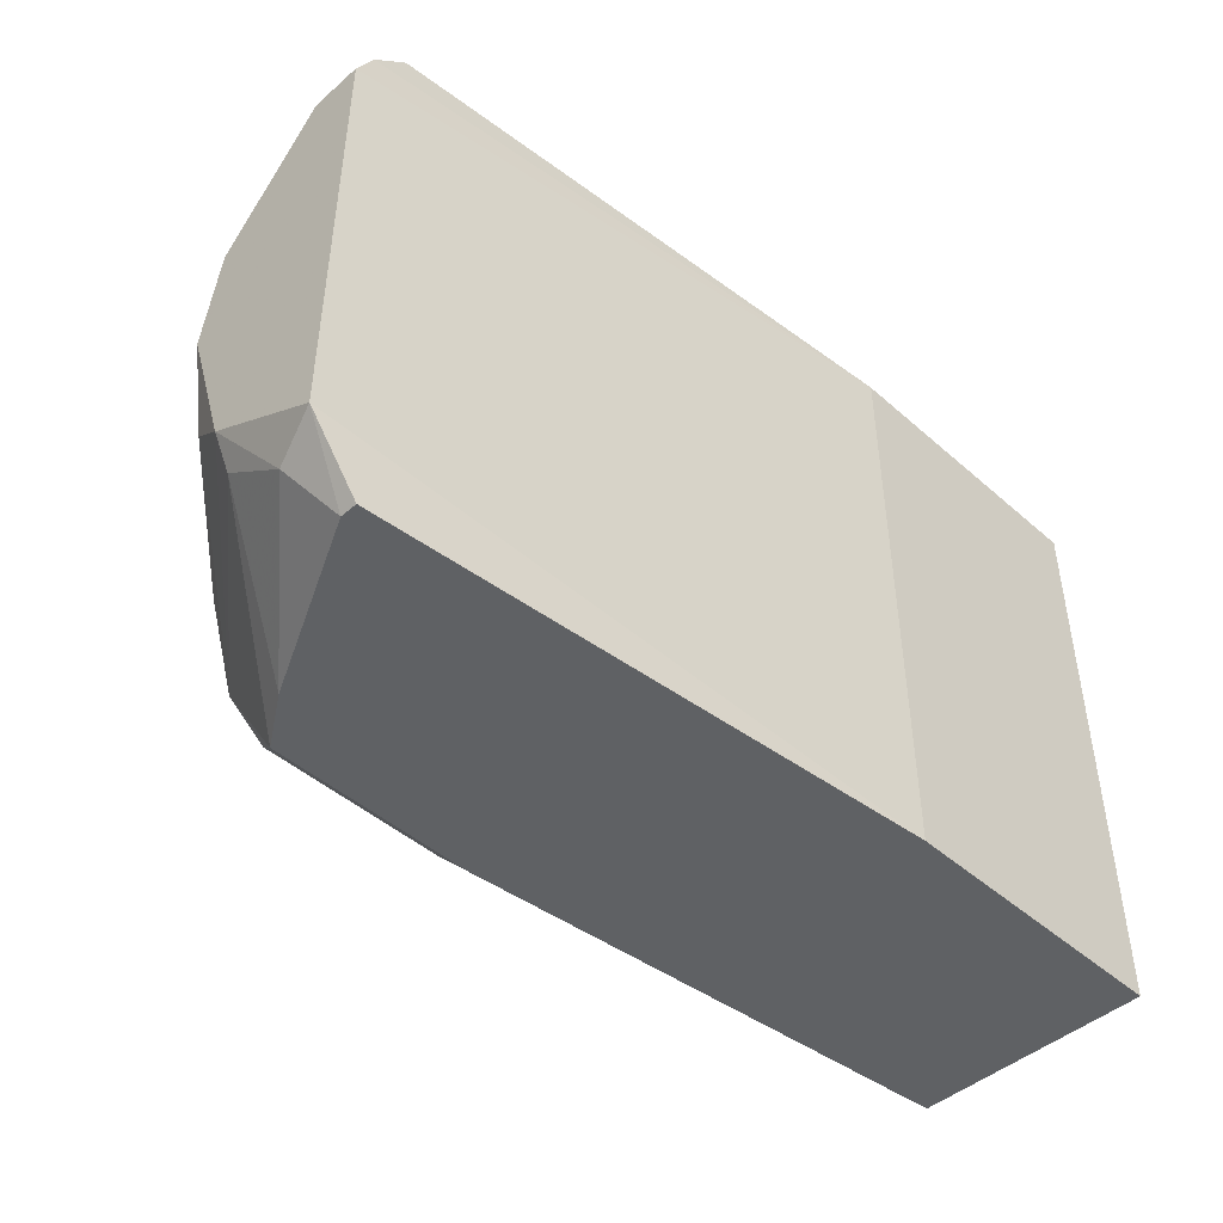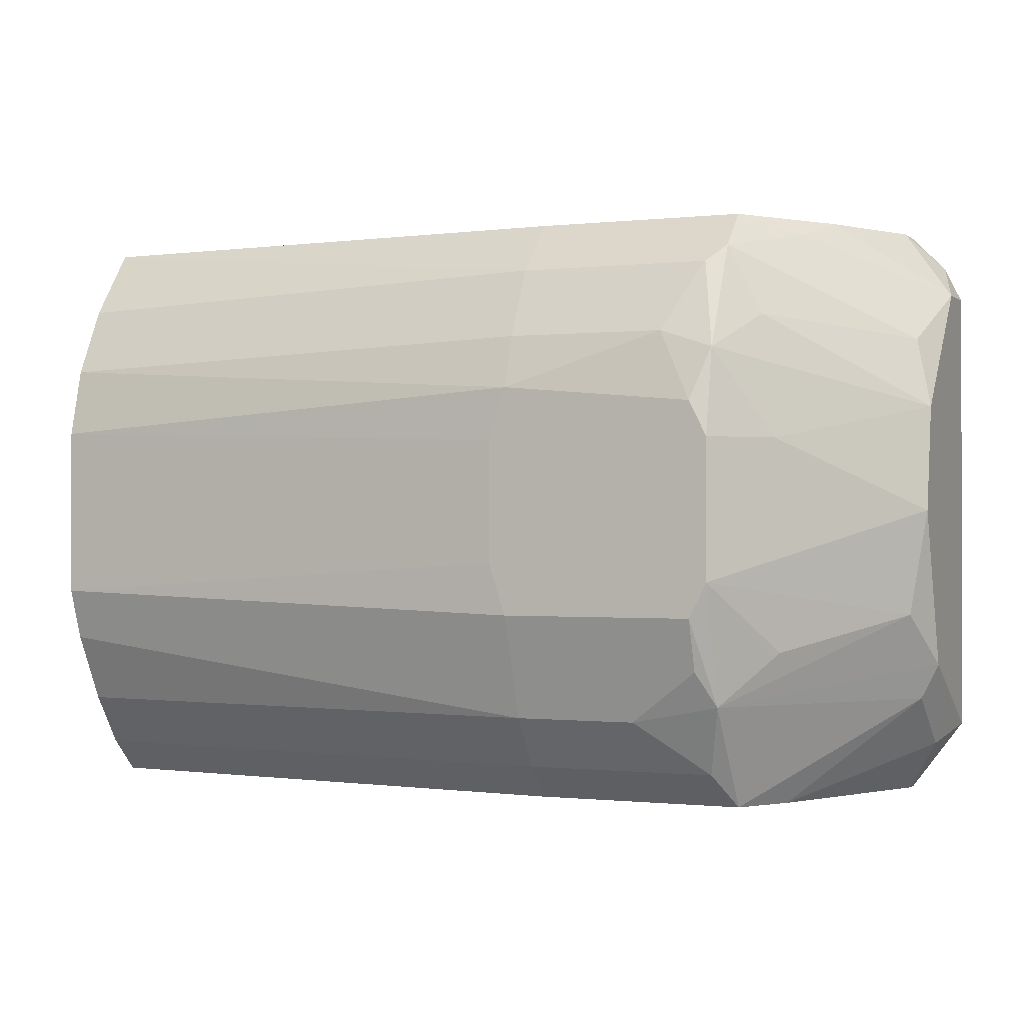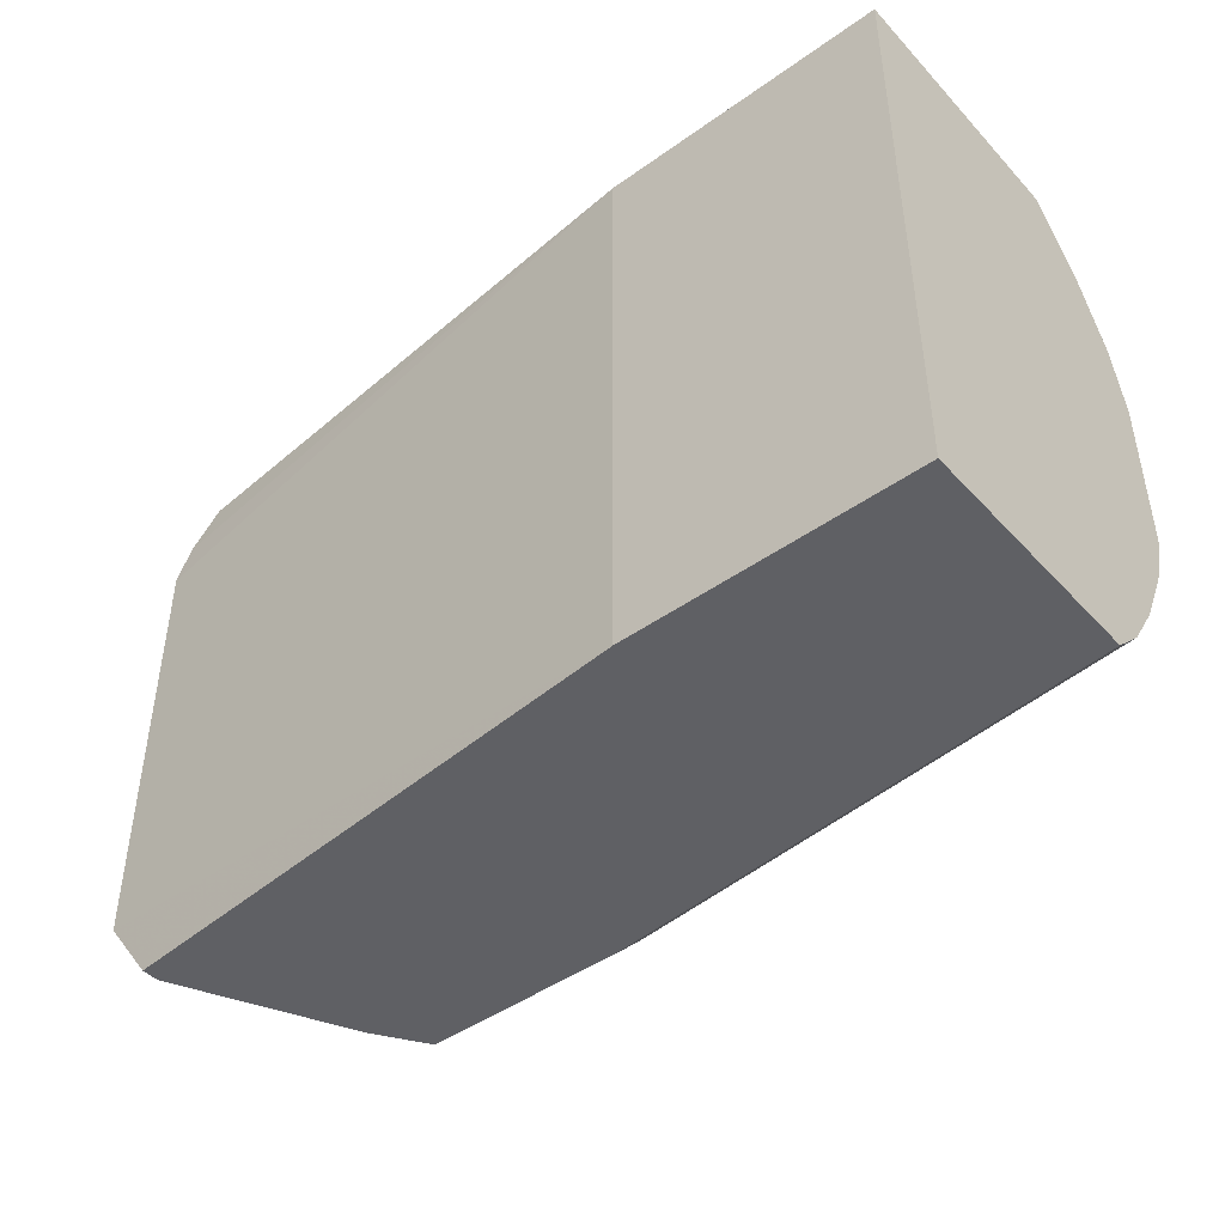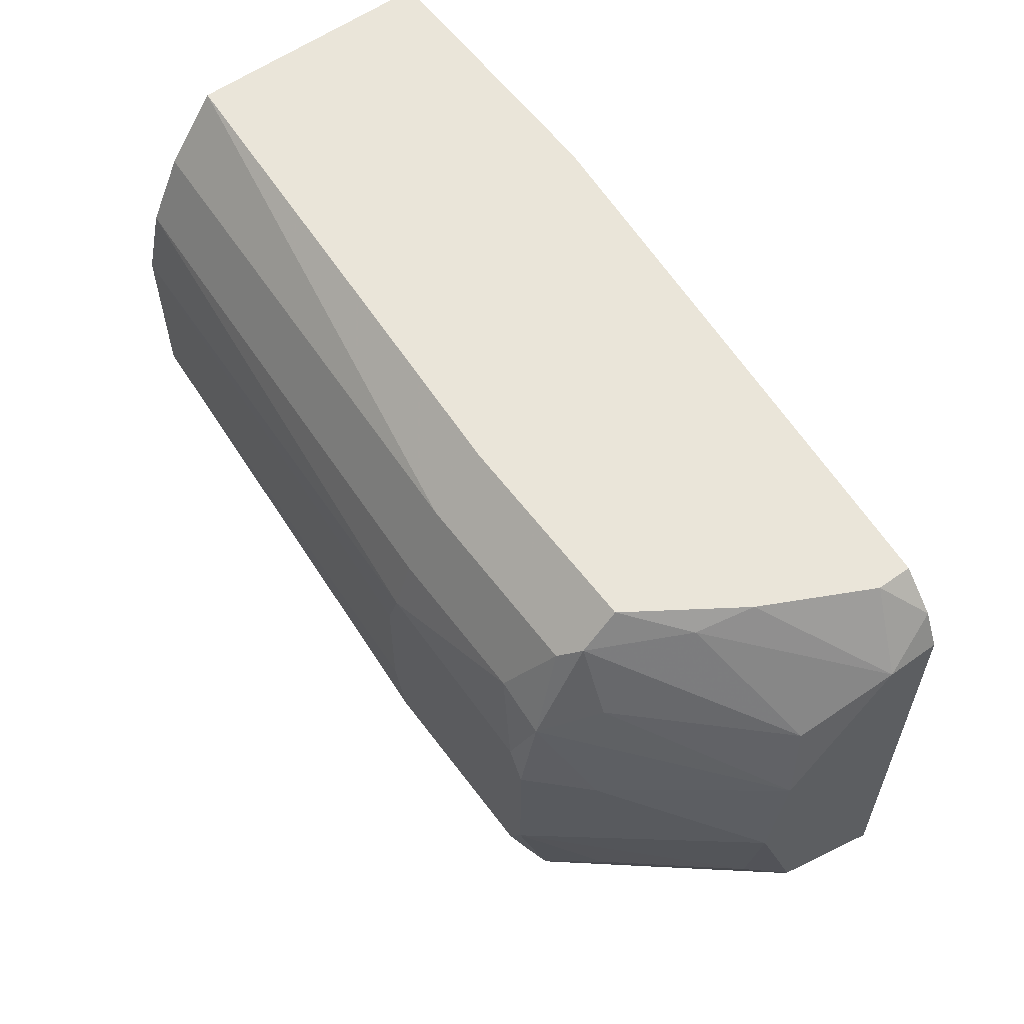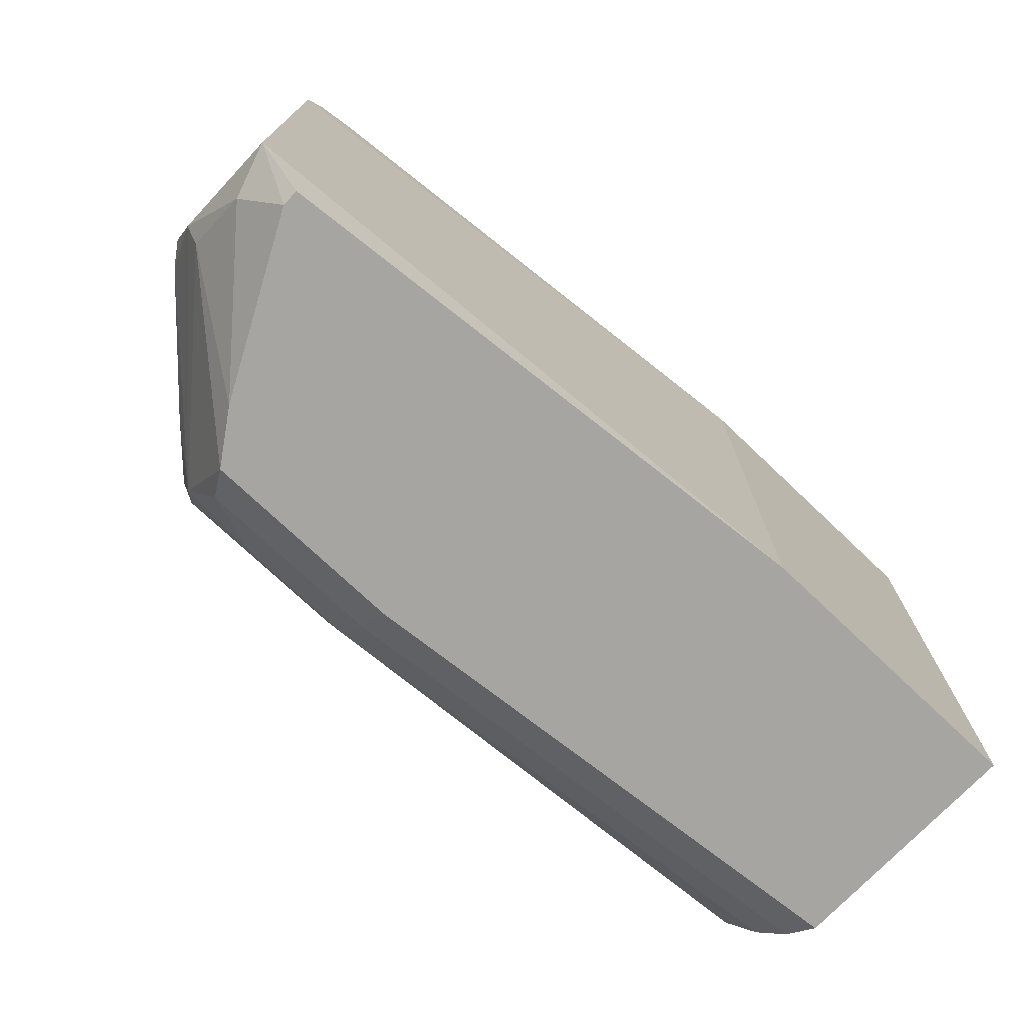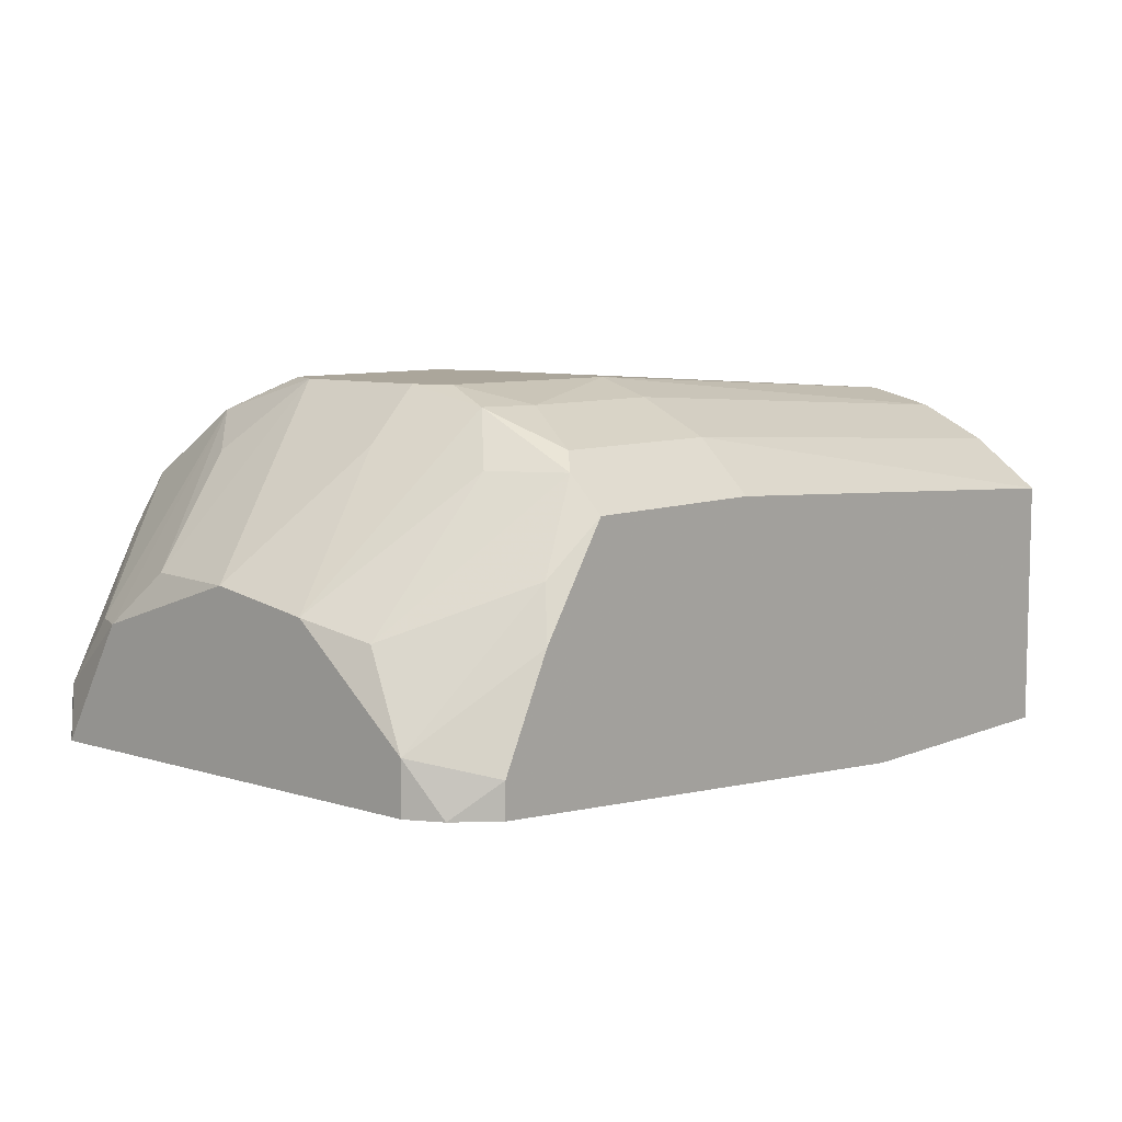
<metadata>
{"format":"obj","ext":"obj","renderer":"f3d","projection":"perspective","resolution":1024,"background":"white","views":[{"elev":-45.9,"azim":134.8,"up":"+Y"},{"elev":-0.5,"azim":23.3,"up":"+Y"},{"elev":-45.1,"azim":-140.5,"up":"+Y"},{"elev":58.4,"azim":53.7,"up":"+Y"},{"elev":-73.7,"azim":136.5,"up":"+Y"},{"elev":7.9,"azim":131.1,"up":"+Z"}]}
</metadata>
<code>
v 0.03868 0.01678 0.01246
v 0.03768 0.003712 0.0215
v 0.03768 0.01577 0.01547
v 0.03768 -0.008341 0.0205
v 0.03667 -0.01739 0.01547
v 0.03667 0.01075 0.0205
v 0.03466 0.003712 0.02452
v 0.03466 -0.004321 0.02452
v 0.03466 -0.01739 0.01849
v 0.03466 0.008738 0.02351
v 0.03466 -0.01136 0.02251
v 0.03466 0.01477 0.0205
v 0.03466 0.01678 0.01849
v 0.03366 0.005722 0.02452
v 0.03366 -0.01538 0.0205
v 0.03366 -0.009348 0.02351
v 0.03366 0.01376 0.0215
v 0.03366 -0.006331 0.02452
v 0.03165 0.009742 0.02351
v 0.02964 -0.01236 0.02251
v 0.04471 -0.01337 0.00442
v 0.04471 0.005722 0.01346
v 0.04471 -0.009348 0.01146
v 0.04471 0.01276 0.007435
v 0.04471 0.01276 0.00442
v 0.04471 -0.000305 0.01447
v -0.008536 -0.01739 0.001404
v -0.008536 -0.01739 0.01547
v -0.008536 0.008738 0.0215
v -0.008536 0.004719 0.02251
v -0.008536 -0.01538 0.01748
v -0.008536 -0.01236 0.01949
v -0.008536 0.01276 0.01949
v -0.008536 -0.005328 0.02251
v -0.008536 -0.008341 0.0215
v -0.008536 0.01678 0.001404
v -0.008536 0.01678 0.01648
v 0.04371 -0.01136 0.01146
v 0.04371 -0.01437 0.007435
v 0.04371 0.009742 0.01246
v 0.04371 0.01477 0.00442
v 0.04371 -0.006331 0.01447
v 0.04169 -0.01739 0.00442
v 0.04169 -0.01739 0.005424
v 0.04169 0.01678 0.006429
v 0.04169 0.01678 0.00442
v 0.02261 0.006728 0.02452
v 0.02261 -0.01739 0.01849
v 0.02261 -0.01538 0.0205
v 0.02261 0.009742 0.02351
v 0.02261 -0.01236 0.02251
v 0.02261 0.01376 0.0215
v 0.02261 0.01678 0.01849
v 0.02261 -0.006331 0.02452
v 0.008545 -0.01739 0.001404
v 0.008545 0.01678 0.001404
v 0.0216 0.003712 0.02452
v 0.0216 -0.003318 0.02452
f 54 57 58
f 45 46 36
f 30 36 28
f 28 55 43
f 45 36 37
f 36 30 37
f 36 55 27
f 55 28 27
f 28 36 27
f 28 43 9
f 30 28 34
f 36 46 56
f 55 36 56
f 55 56 21
f 43 55 21
f 26 21 24
f 45 37 13
f 21 26 23
f 21 56 25
f 24 21 25
f 14 54 8
f 54 14 47
f 37 30 29
f 30 47 29
f 47 50 29
f 34 28 32
f 29 50 52
f 26 24 22
f 51 32 49
f 21 23 39
f 37 29 33
f 52 37 33
f 29 52 33
f 23 26 42
f 26 8 42
f 11 23 42
f 8 26 7
f 14 8 7
f 10 14 7
f 22 24 40
f 12 13 53
f 13 37 53
f 52 12 53
f 37 52 53
f 28 9 48
f 49 28 48
f 9 49 48
f 49 9 15
f 51 49 15
f 9 11 15
f 32 28 31
f 28 49 31
f 49 32 31
f 54 34 35
f 51 54 35
f 34 32 35
f 32 51 35
f 50 47 19
f 47 14 19
f 52 50 19
f 14 10 19
f 30 34 57
f 47 30 57
f 54 47 57
f 13 12 3
f 12 40 3
f 40 24 3
f 23 11 38
f 11 9 38
f 39 23 38
f 39 38 5
f 9 43 5
f 38 9 5
f 12 52 17
f 10 12 17
f 52 19 17
f 19 10 17
f 12 10 6
f 10 22 6
f 40 12 6
f 22 40 6
f 54 51 18
f 8 54 18
f 16 11 18
f 11 8 18
f 11 16 20
f 51 15 20
f 15 11 20
f 16 18 20
f 18 51 20
f 26 22 2
f 22 10 2
f 7 26 2
f 10 7 2
f 8 11 4
f 42 8 4
f 11 42 4
f 46 45 41
f 56 46 41
f 45 24 41
f 25 56 41
f 24 25 41
f 43 21 44
f 21 39 44
f 39 5 44
f 5 43 44
f 24 45 1
f 45 13 1
f 3 24 1
f 13 3 1
f 34 54 58
f 57 34 58

</code>
